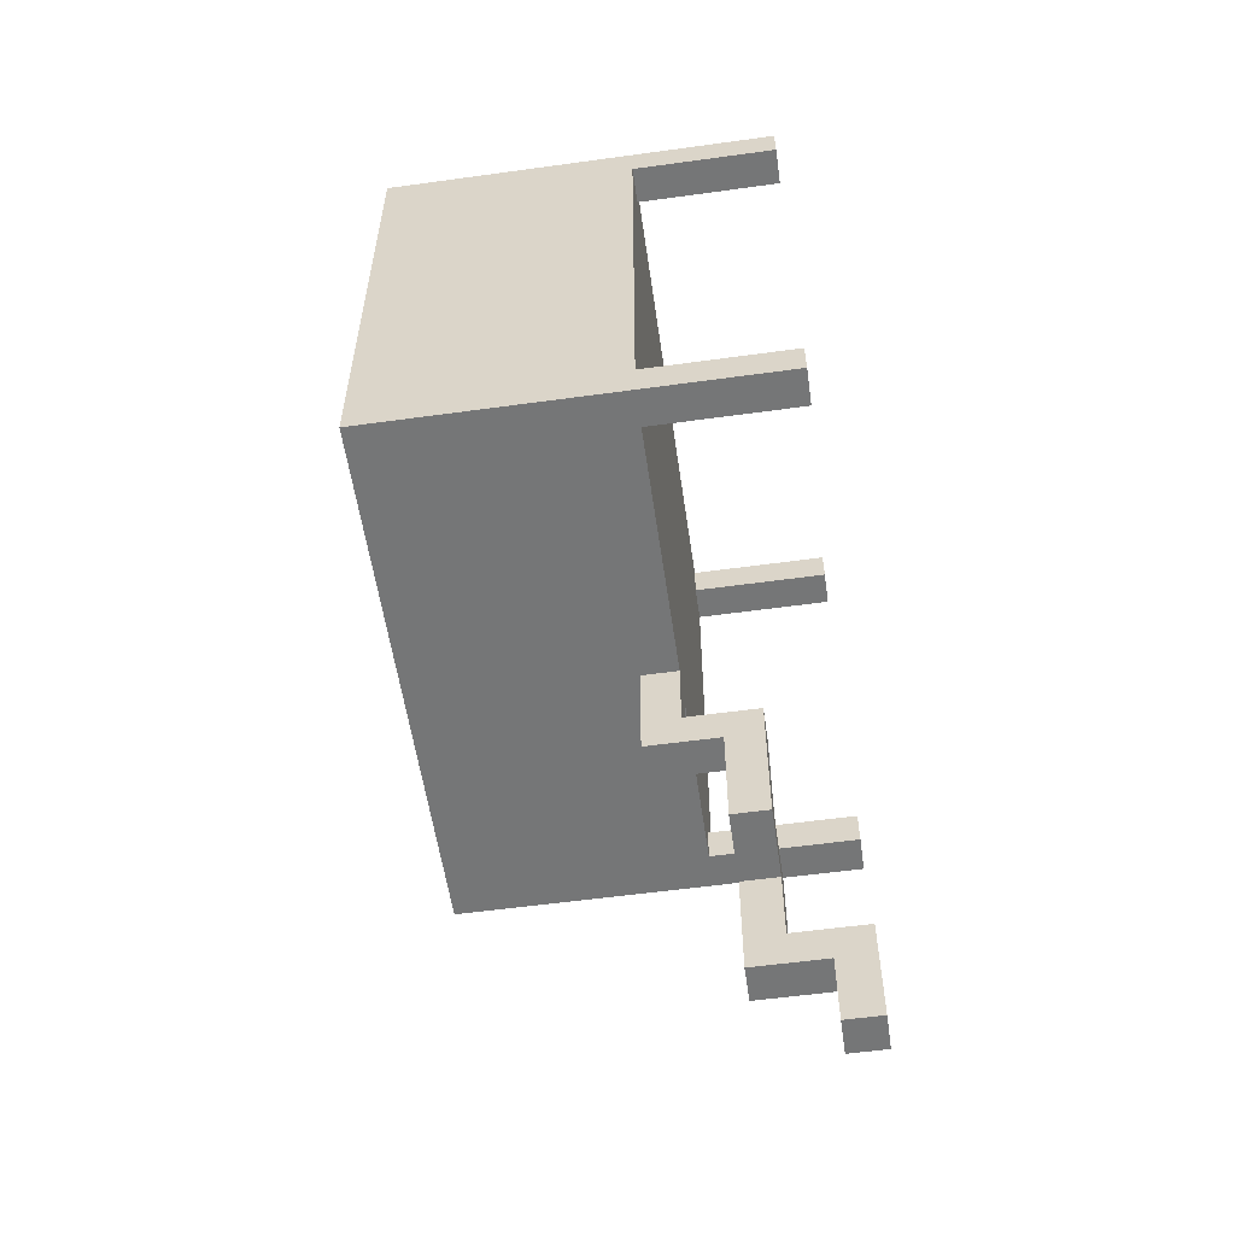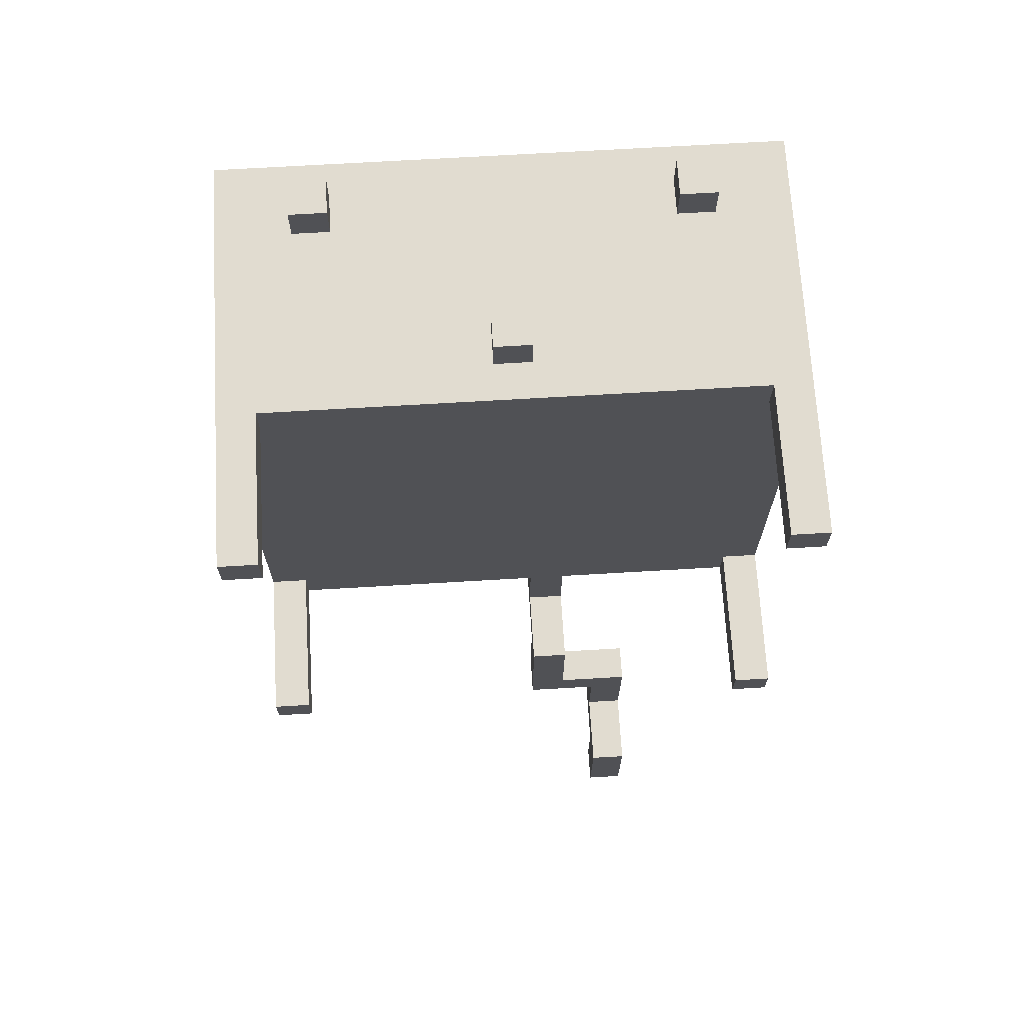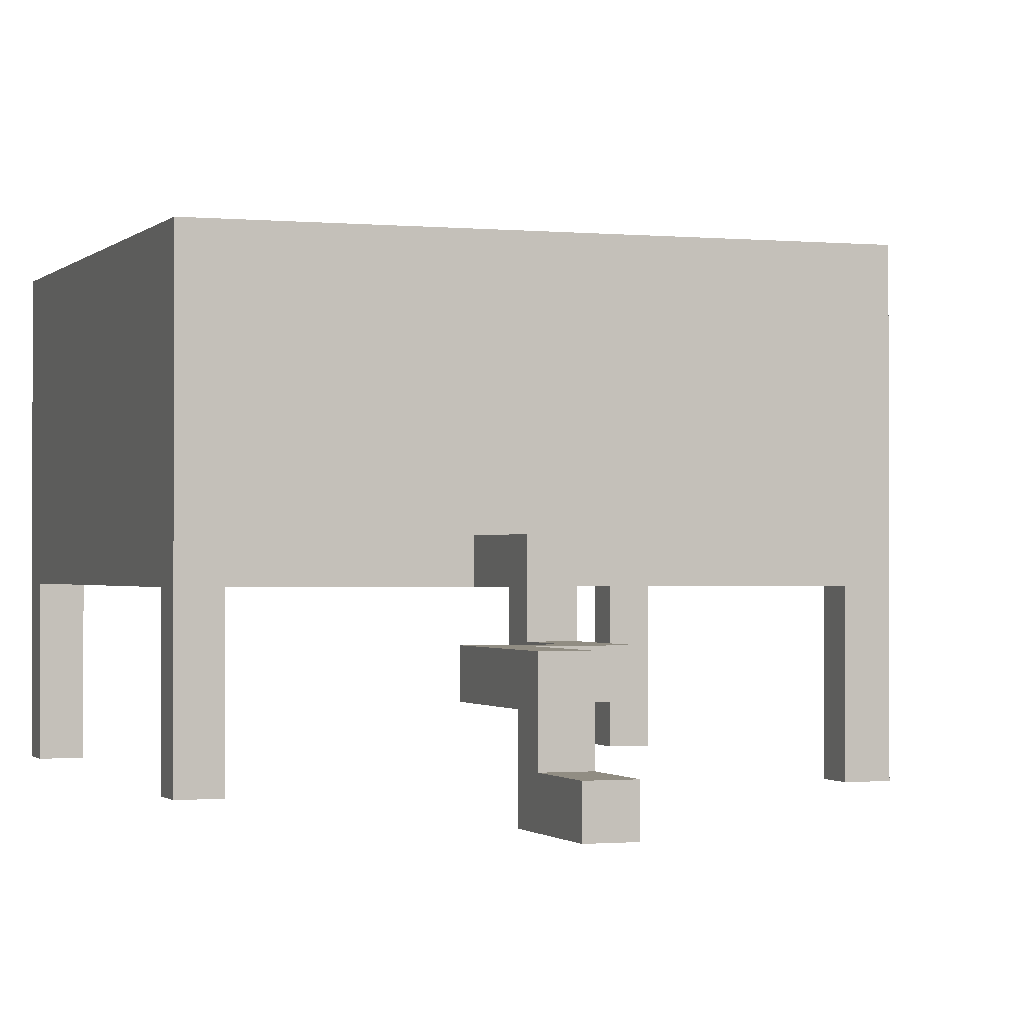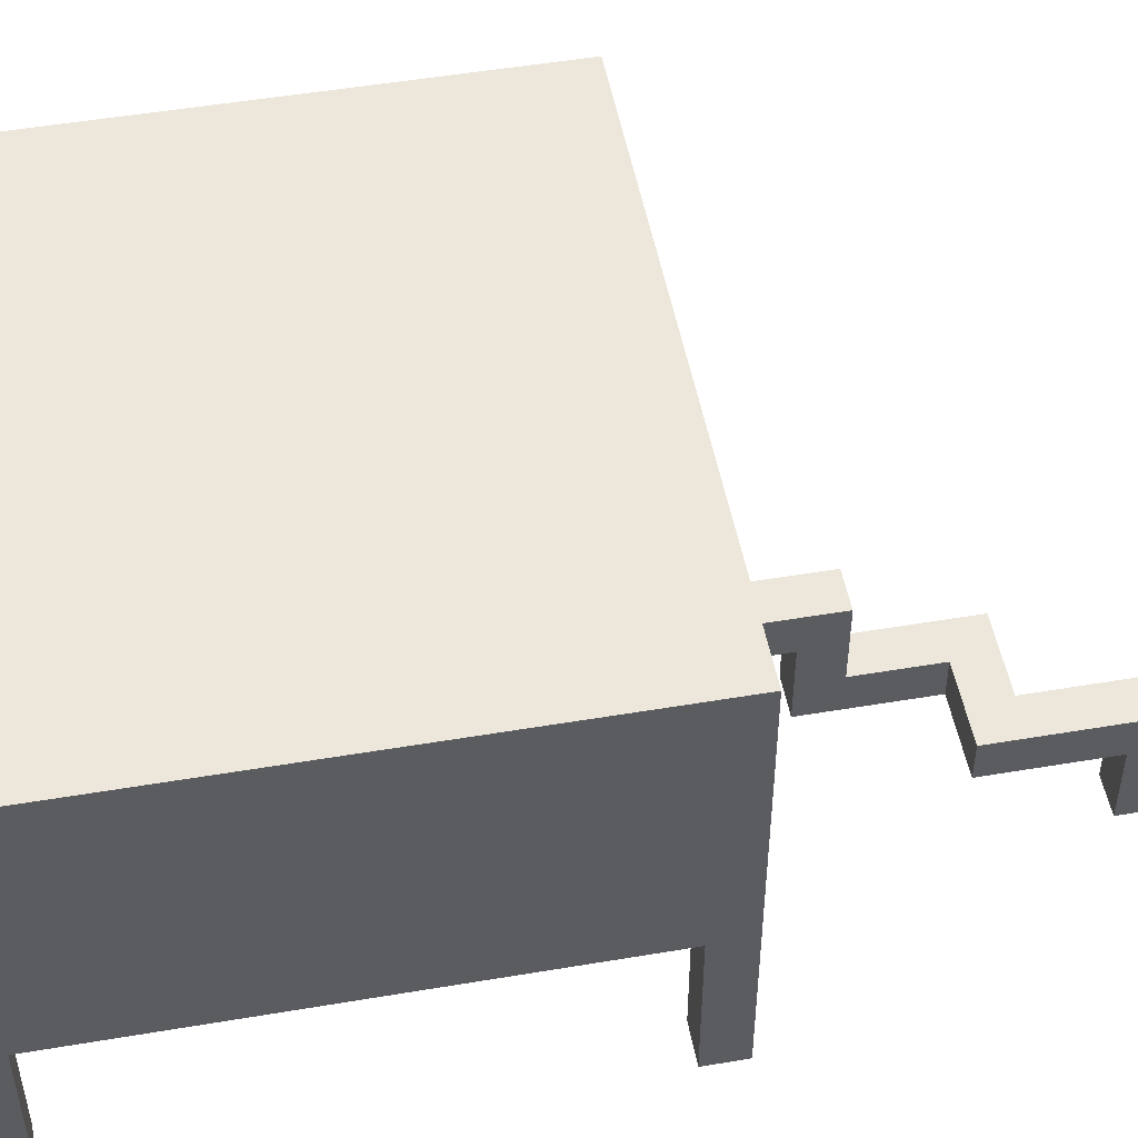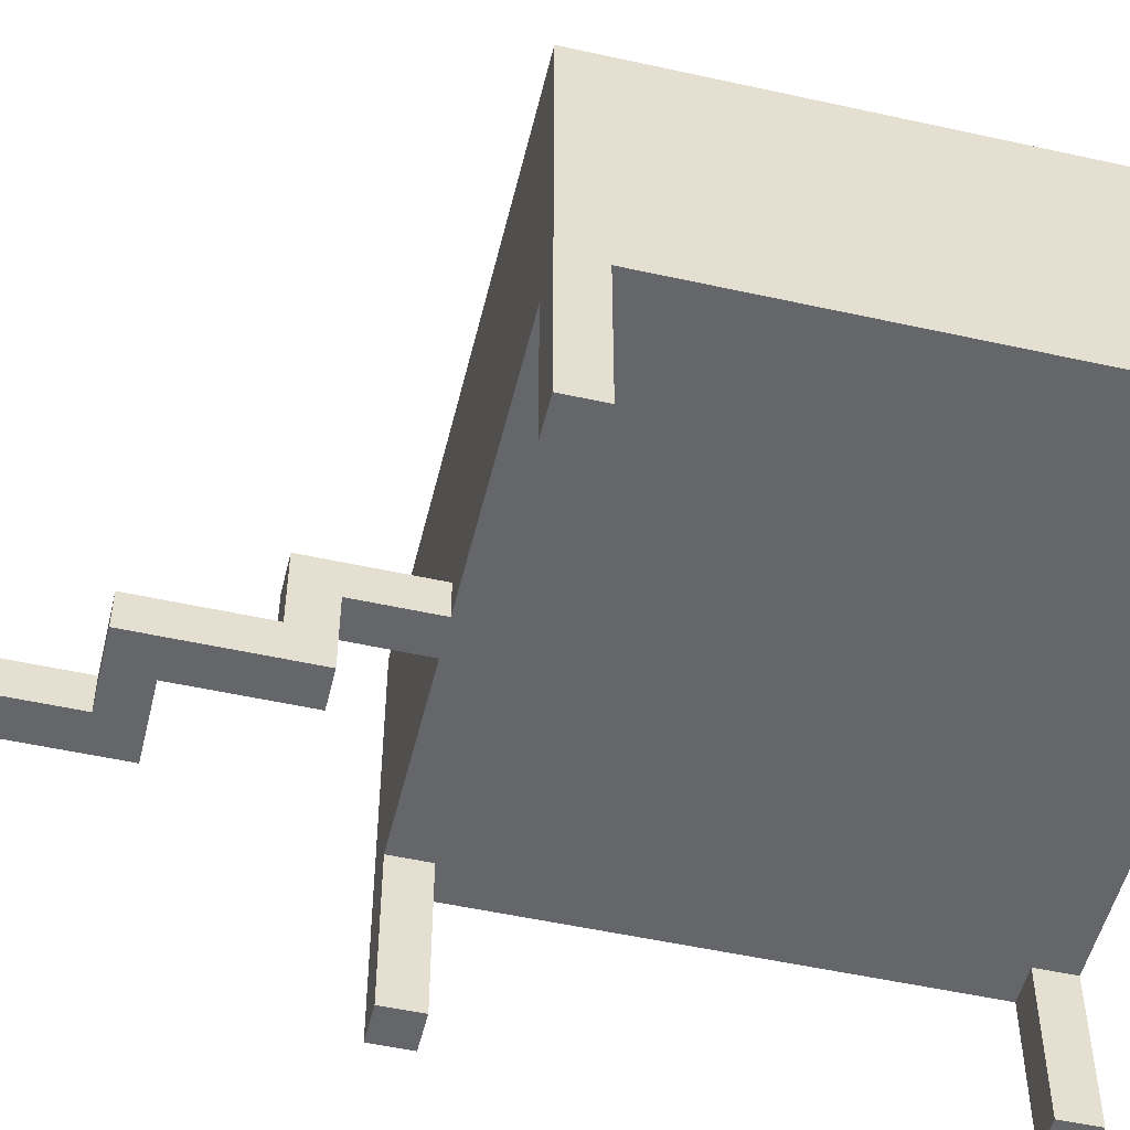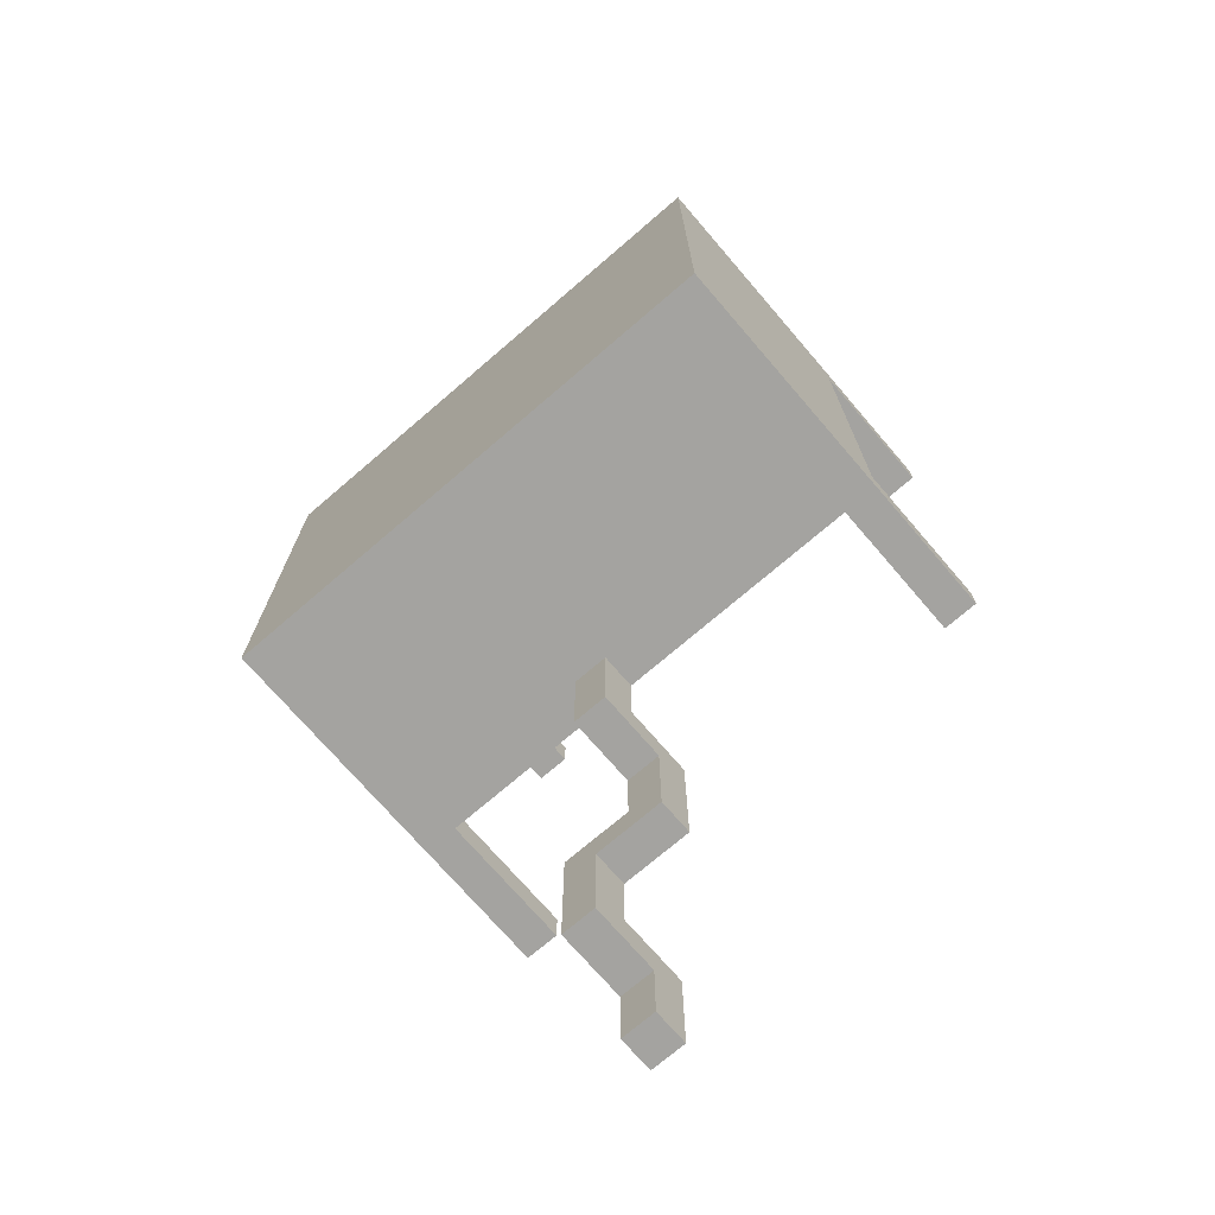
<metadata>
{"format":"obj","ext":"obj","renderer":"f3d","projection":"perspective","resolution":1024,"background":"white","views":[{"elev":-56.7,"azim":-81.8,"up":"+Z"},{"elev":69.4,"azim":-3.4,"up":"+Z"},{"elev":-1.0,"azim":160.2,"up":"+Y"},{"elev":50.5,"azim":79.5,"up":"+Y"},{"elev":-51.9,"azim":-103.5,"up":"+Y"},{"elev":-72.8,"azim":-139.3,"up":"+Z"}]}
</metadata>
<code>
g power_Generator_V1
v -6 0 6
v -6 0 5
v -6 0 -7
v -6 0 -8
v -6 4 5
v -6 4 -7
v -6 11 6
v -6 11 -8
v -4 9 7
v -4 9 6
v -4 10 7
v -4 10 6
v 1 5 7
v 1 5 6
v 1 6 7
v 1 6 6
v 2 2 -10
v 2 2 -14
v 2 3 -11
v 2 3 -14
v 2 4 -8
v 2 4 -10
v 2 5 -8
v 2 5 -11
v 4 0 -16
v 4 0 -19
v 4 1 -17
v 4 1 -19
v 4 2 -14
v 4 2 -16
v 4 3 -14
v 4 3 -17
v 6 9 7
v 6 9 6
v 6 10 7
v 6 10 6
v 8 0 6
v 8 0 5
v 8 0 -7
v 8 0 -8
v 8 4 6
v 8 4 5
v 8 4 -7
v 8 4 -8
v -5 0 6
v -5 0 5
v -5 0 -7
v -5 0 -8
v -5 4 6
v -5 4 5
v -5 4 -7
v -5 4 -8
v -3 9 7
v -3 9 6
v -3 10 7
v -3 10 6
v 2 5 7
v 2 5 6
v 2 6 7
v 2 6 6
v 3 2 -10
v 3 2 -13
v 3 3 -11
v 3 3 -13
v 3 4 -8
v 3 4 -10
v 3 5 -8
v 3 5 -11
v 5 0 -16
v 5 0 -19
v 5 1 -17
v 5 1 -19
v 5 2 -13
v 5 2 -16
v 5 3 -13
v 5 3 -17
v 7 9 7
v 7 9 6
v 7 10 7
v 7 10 6
v 9 0 6
v 9 0 5
v 9 0 -7
v 9 0 -8
v 9 4 5
v 9 4 -7
v 9 11 6
v 9 11 -8
v -4 9 7
v -4 10 7
v -3 9 7
v -3 10 7
v 1 5 7
v 1 6 7
v 2 5 7
v 2 6 7
v 6 9 7
v 6 10 7
v 7 9 7
v 7 10 7
v -6 0 6
v -6 11 6
v -5 0 6
v -5 4 6
v -4 9 6
v -4 10 6
v -3 9 6
v -3 10 6
v 1 5 6
v 1 6 6
v 2 5 6
v 2 6 6
v 6 9 6
v 6 10 6
v 7 9 6
v 7 10 6
v 8 0 6
v 8 4 6
v 9 0 6
v 9 11 6
v -6 0 -7
v -6 4 -7
v -5 0 -7
v -5 4 -7
v 8 0 -7
v 8 4 -7
v 9 0 -7
v 9 4 -7
v 2 2 -10
v 2 4 -10
v 3 2 -10
v 3 4 -10
v 3 2 -13
v 3 3 -13
v 5 2 -13
v 5 3 -13
v 4 0 -16
v 4 2 -16
v 5 0 -16
v 5 2 -16
v -6 0 5
v -6 4 5
v -5 0 5
v -5 4 5
v 8 0 5
v 8 4 5
v 9 0 5
v 9 4 5
v -6 0 -8
v -6 11 -8
v -5 0 -8
v -5 4 -8
v 2 4 -8
v 2 5 -8
v 3 4 -8
v 3 5 -8
v 8 0 -8
v 8 4 -8
v 9 0 -8
v 9 11 -8
v 2 3 -11
v 2 5 -11
v 3 3 -11
v 3 5 -11
v 2 2 -14
v 2 3 -14
v 4 2 -14
v 4 3 -14
v 4 1 -17
v 4 3 -17
v 5 1 -17
v 5 3 -17
v 4 0 -19
v 4 1 -19
v 5 0 -19
v 5 1 -19
v -6 0 6
v -5 0 6
v 8 0 6
v 9 0 6
v -6 0 5
v -5 0 5
v 8 0 5
v 9 0 5
v -6 0 -7
v -5 0 -7
v 8 0 -7
v 9 0 -7
v -6 0 -8
v -5 0 -8
v 8 0 -8
v 9 0 -8
v 4 0 -16
v 5 0 -16
v 4 0 -19
v 5 0 -19
v 2 2 -10
v 3 2 -10
v 3 2 -13
v 5 2 -13
v 2 2 -14
v 4 2 -14
v 4 2 -16
v 5 2 -16
v -5 4 6
v 8 4 6
v -6 4 5
v -5 4 5
v 8 4 5
v 9 4 5
v -6 4 -7
v -5 4 -7
v 8 4 -7
v 9 4 -7
v -5 4 -8
v 2 4 -8
v 3 4 -8
v 8 4 -8
v 2 4 -10
v 3 4 -10
v 1 5 7
v 2 5 7
v 1 5 6
v 2 5 6
v -4 9 7
v -3 9 7
v 6 9 7
v 7 9 7
v -4 9 6
v -3 9 6
v 6 9 6
v 7 9 6
v 4 1 -17
v 5 1 -17
v 4 1 -19
v 5 1 -19
v 2 3 -11
v 3 3 -11
v 3 3 -13
v 5 3 -13
v 2 3 -14
v 4 3 -14
v 4 3 -17
v 5 3 -17
v 2 5 -8
v 3 5 -8
v 2 5 -11
v 3 5 -11
v 1 6 7
v 2 6 7
v 1 6 6
v 2 6 6
v -4 10 7
v -3 10 7
v 6 10 7
v 7 10 7
v -4 10 6
v -3 10 6
v 6 10 6
v 7 10 6
v -6 11 6
v 9 11 6
v -6 11 -8
v 9 11 -8
f 5 2 1
f 6 4 3
f 7 5 1
f 7 6 5
f 8 4 6
f 8 6 7
f 11 10 9
f 12 10 11
f 15 14 13
f 16 14 15
f 19 18 17
f 20 18 19
f 22 19 17
f 23 22 21
f 24 19 22
f 24 22 23
f 27 26 25
f 28 26 27
f 30 27 25
f 31 30 29
f 32 27 30
f 32 30 31
f 35 34 33
f 36 34 35
f 41 38 37
f 42 38 41
f 43 40 39
f 44 40 43
f 45 46 49
f 49 46 50
f 47 48 51
f 51 48 52
f 53 54 55
f 55 54 56
f 57 58 59
f 59 58 60
f 61 62 63
f 63 62 64
f 61 63 66
f 65 66 67
f 66 63 68
f 67 66 68
f 69 70 71
f 71 70 72
f 69 71 74
f 73 74 75
f 74 71 76
f 75 74 76
f 77 78 79
f 79 78 80
f 81 82 85
f 83 84 86
f 81 85 87
f 85 86 87
f 86 84 88
f 87 86 88
f 91 90 89
f 92 90 91
f 95 94 93
f 96 94 95
f 99 98 97
f 100 98 99
f 103 102 101
f 104 102 103
f 105 102 104
f 106 102 105
f 107 105 104
f 108 102 106
f 109 107 104
f 109 108 107
f 110 108 109
f 111 109 104
f 112 108 110
f 113 108 112
f 113 112 111
f 114 102 108
f 114 108 113
f 115 113 111
f 116 102 114
f 118 115 111
f 118 116 115
f 118 111 104
f 119 118 117
f 120 102 116
f 120 118 119
f 120 116 118
f 123 122 121
f 124 122 123
f 127 126 125
f 128 126 127
f 131 130 129
f 132 130 131
f 135 134 133
f 136 134 135
f 139 138 137
f 140 138 139
f 141 142 143
f 143 142 144
f 145 146 147
f 147 146 148
f 149 150 151
f 151 150 152
f 152 150 153
f 153 150 154
f 154 150 156
f 155 156 158
f 157 158 159
f 156 150 160
f 159 158 160
f 158 156 160
f 161 162 163
f 163 162 164
f 165 166 167
f 167 166 168
f 169 170 171
f 171 170 172
f 173 174 175
f 175 174 176
f 181 178 177
f 182 178 181
f 183 180 179
f 184 180 183
f 189 186 185
f 190 186 189
f 191 188 187
f 192 188 191
f 195 194 193
f 196 194 195
f 199 198 197
f 201 199 197
f 201 200 199
f 202 200 201
f 203 200 202
f 204 200 203
f 208 206 205
f 209 206 208
f 211 208 207
f 211 210 209
f 211 209 208
f 212 210 211
f 213 210 212
f 214 210 213
f 215 213 212
f 216 213 215
f 217 213 216
f 218 213 217
f 219 217 216
f 220 217 219
f 223 222 221
f 224 222 223
f 229 226 225
f 230 226 229
f 231 228 227
f 232 228 231
f 233 234 235
f 235 234 236
f 237 238 239
f 237 239 241
f 239 240 241
f 241 240 242
f 242 240 243
f 243 240 244
f 245 246 247
f 247 246 248
f 249 250 251
f 251 250 252
f 253 254 257
f 257 254 258
f 255 256 259
f 259 256 260
f 261 262 263
f 263 262 264

</code>
